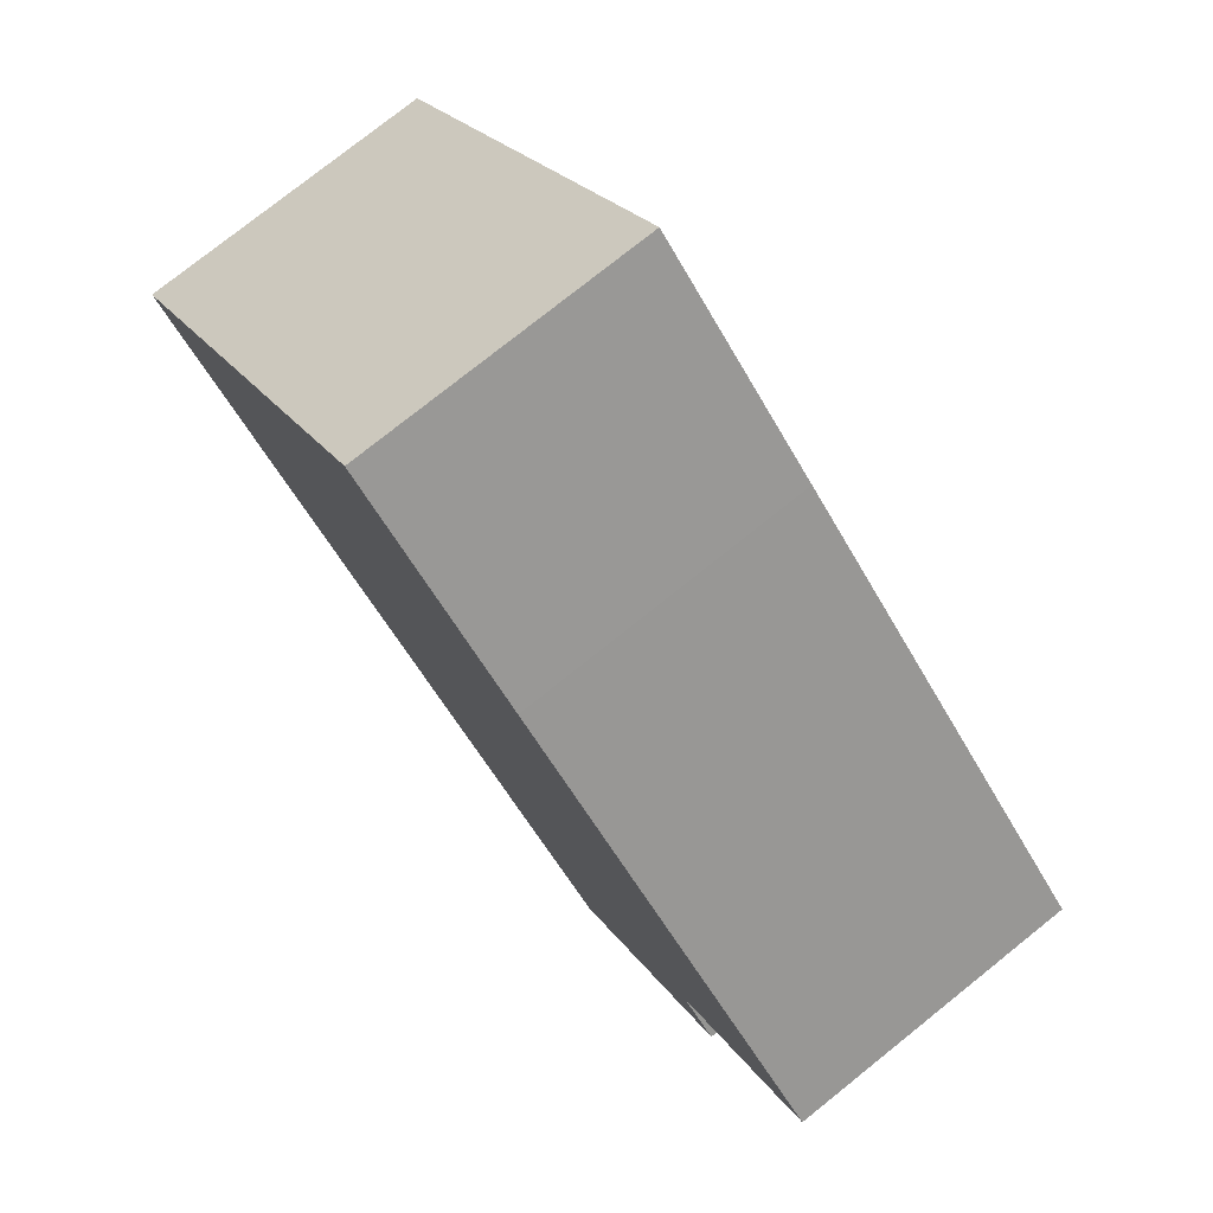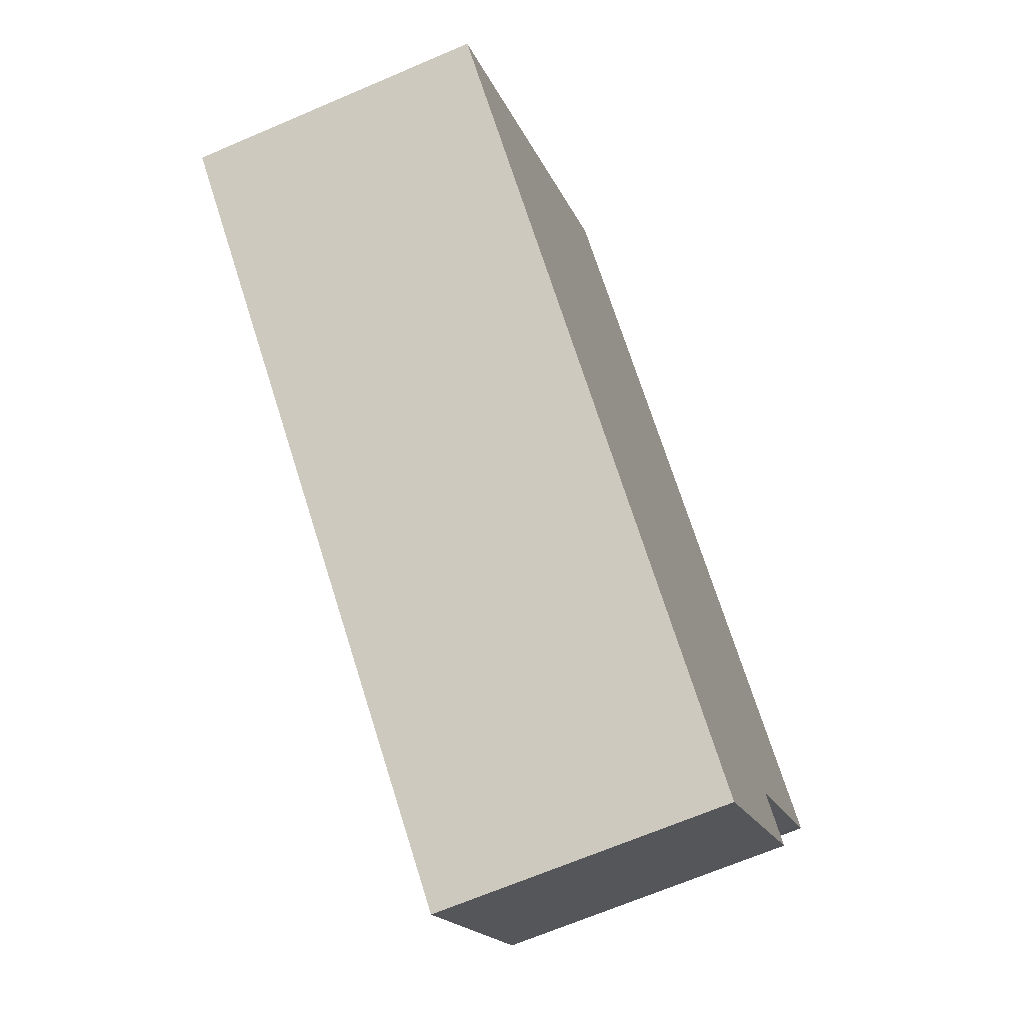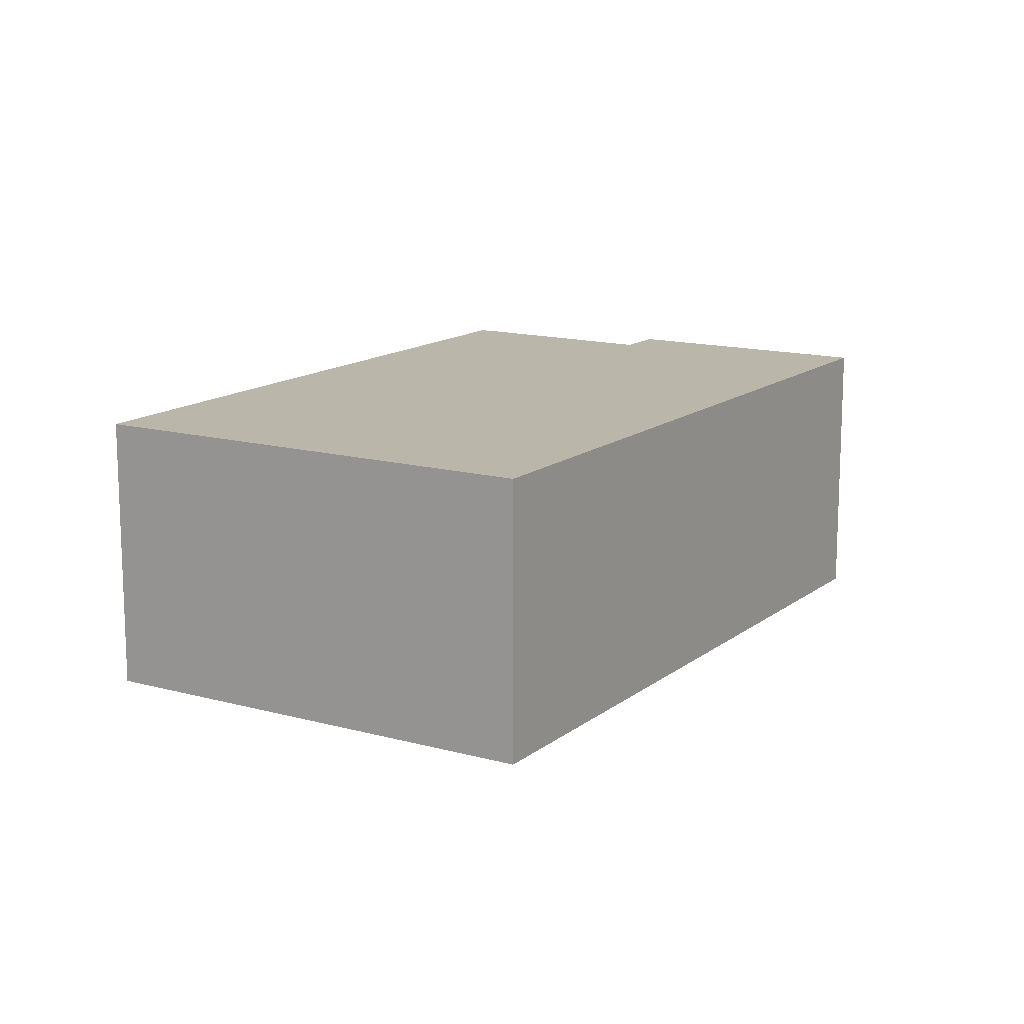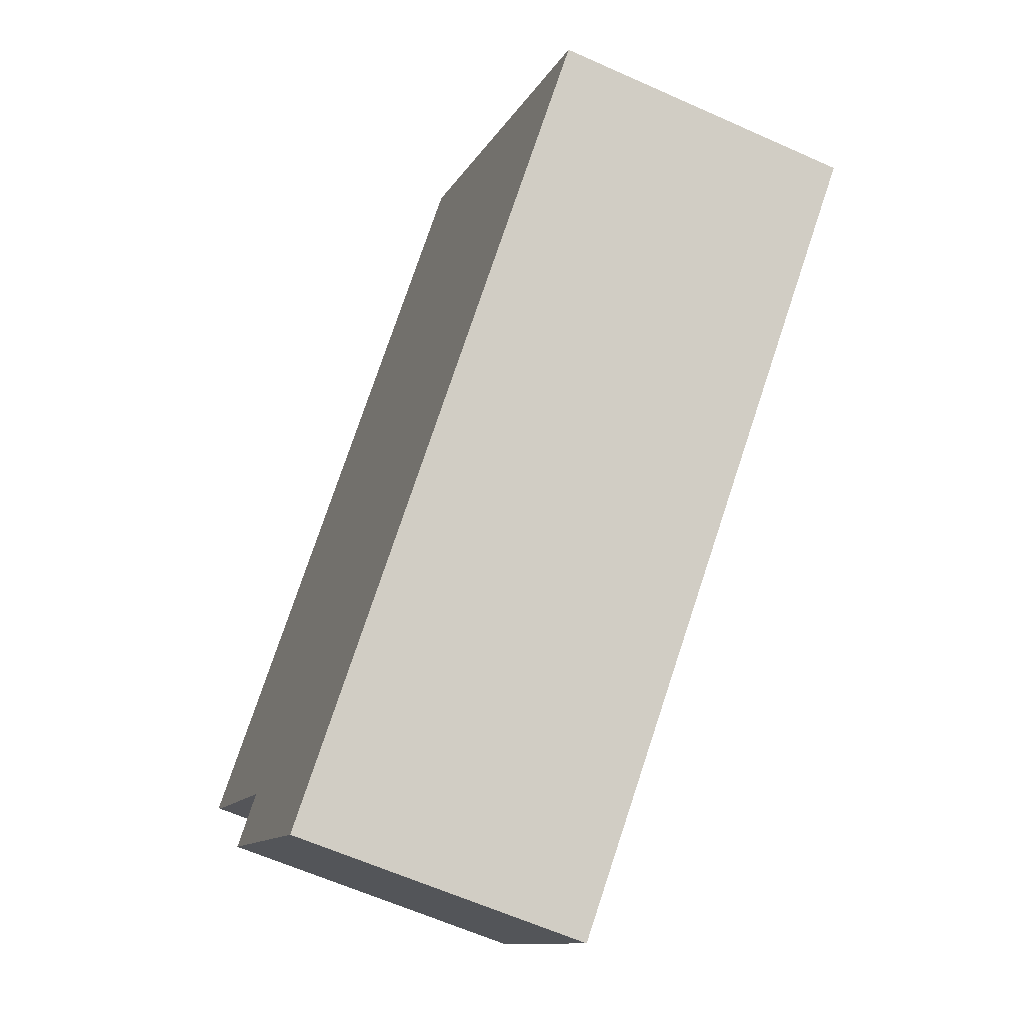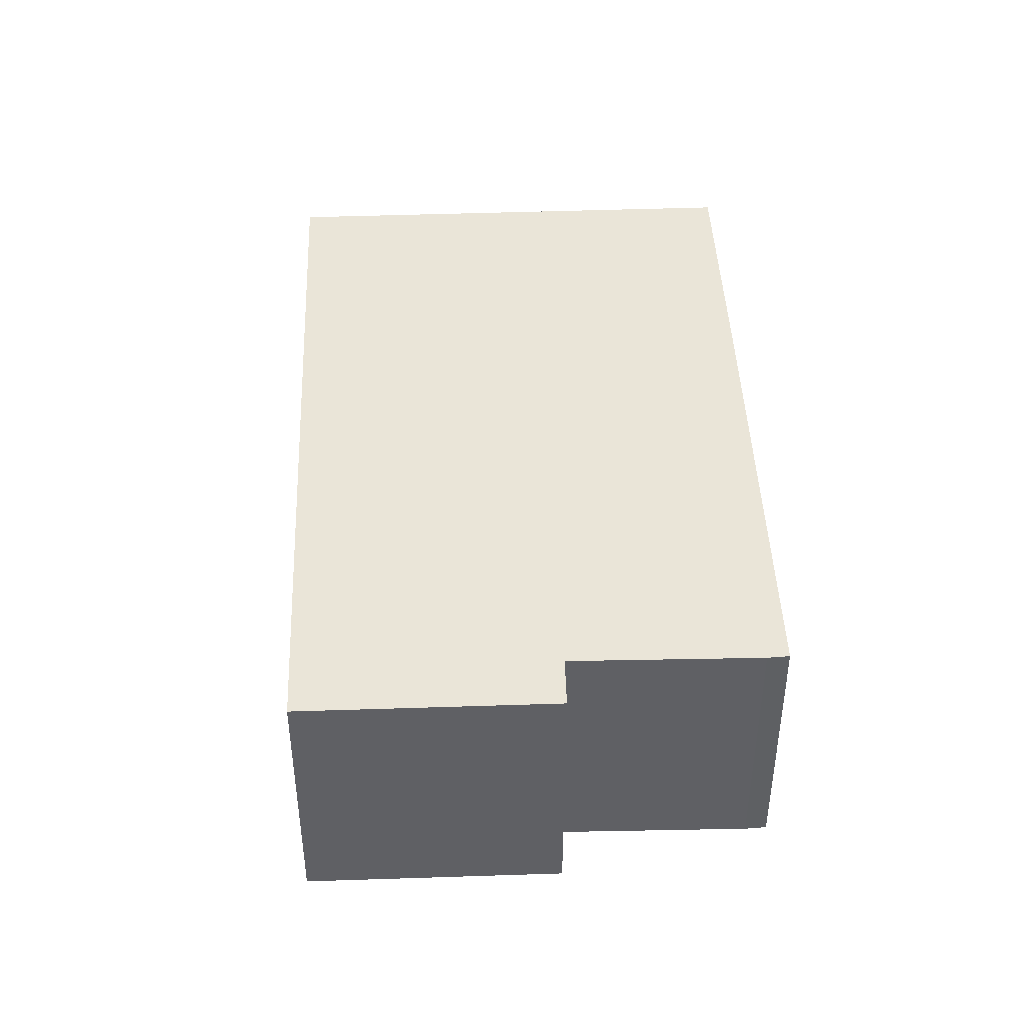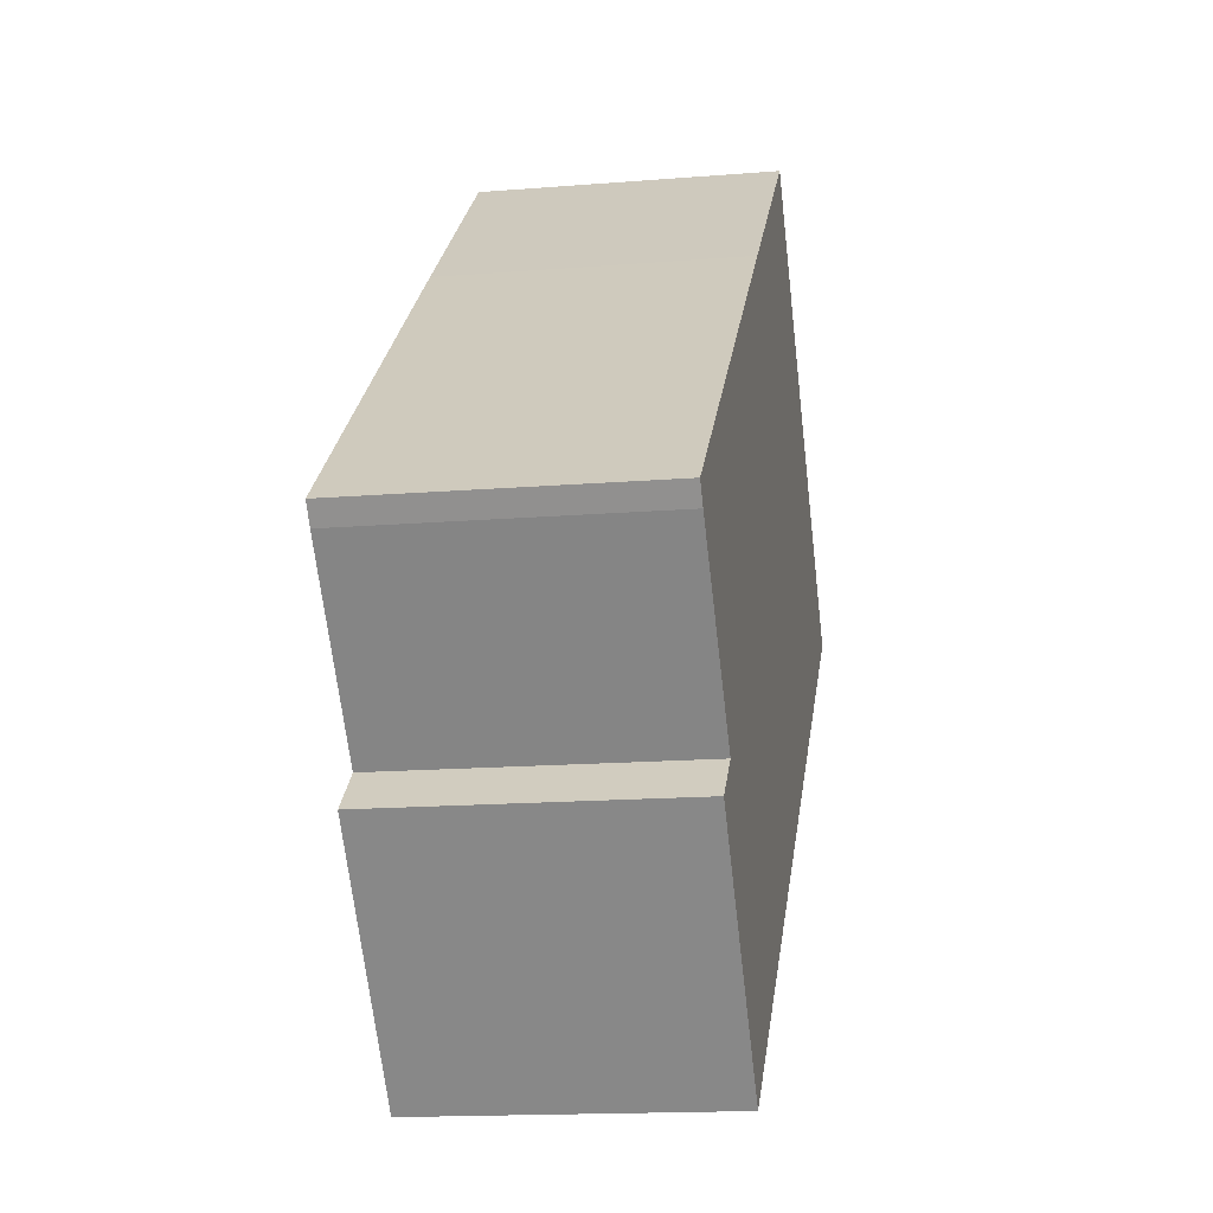
<metadata>
{"format":"obj","ext":"obj","renderer":"f3d","projection":"perspective","resolution":1024,"background":"white","views":[{"elev":77.5,"azim":-128.6,"up":"+Z"},{"elev":-67.1,"azim":113.3,"up":"+Z"},{"elev":13.9,"azim":80.5,"up":"+Y"},{"elev":-61.6,"azim":65.4,"up":"+Z"},{"elev":45.3,"azim":-133.3,"up":"+Y"},{"elev":-15.5,"azim":-80.2,"up":"+Z"}]}
</metadata>
<code>
v  2.543 4.185 -4.083
v  6.468 4.185 -4.083
v  4.241 4.185 -6.027
v  8.92 4.185 -1.943
v  12.93 4.185 1.558
v  8.191 4.185 7.012
v  2.196 4.185 -2.471
v  1.602 4.185 -3.005
v  1.674 4.185 -1.892
v  0.209 4.185 -0.267
v  0 4.185 2.563e-16
v  5.401 4.185 4.642
v  4.241 3.69e-16 -6.027
v  1.602 1.84e-16 -3.005
v  2.543 2.5e-16 -4.083
v  2.196 1.513e-16 -2.471
v  0.209 1.635e-17 -0.267
v  1.674 1.159e-16 -1.892
v  0 0 0
v  5.401 -2.842e-16 4.642
v  8.191 -4.294e-16 7.012
v  12.93 -9.54e-17 1.558
v  8.92 1.19e-16 -1.943
v  6.468 2.5e-16 -4.083
g defaultobject
f 1 2 3
f 2 1 4
f 4 1 5
f 5 1 6
f 6 1 7
f 7 1 8
f 6 7 9
f 6 9 10
f 6 10 11
f 6 11 12
f 13 1 3
f 1 13 8
f 8 13 14
f 14 13 15
f 16 9 7
f 9 16 10
f 10 16 17
f 17 16 18
f 17 11 10
f 11 17 19
f 14 7 8
f 7 14 16
f 19 12 11
f 12 19 20
f 12 20 6
f 6 20 21
f 21 5 6
f 5 21 22
f 22 4 5
f 4 22 23
f 4 23 2
f 2 23 24
f 2 24 3
f 3 24 13
f 20 22 21
f 22 20 23
f 23 20 19
f 23 19 24
f 24 19 17
f 24 17 18
f 24 18 16
f 24 16 13
f 13 16 14
f 13 14 15

</code>
